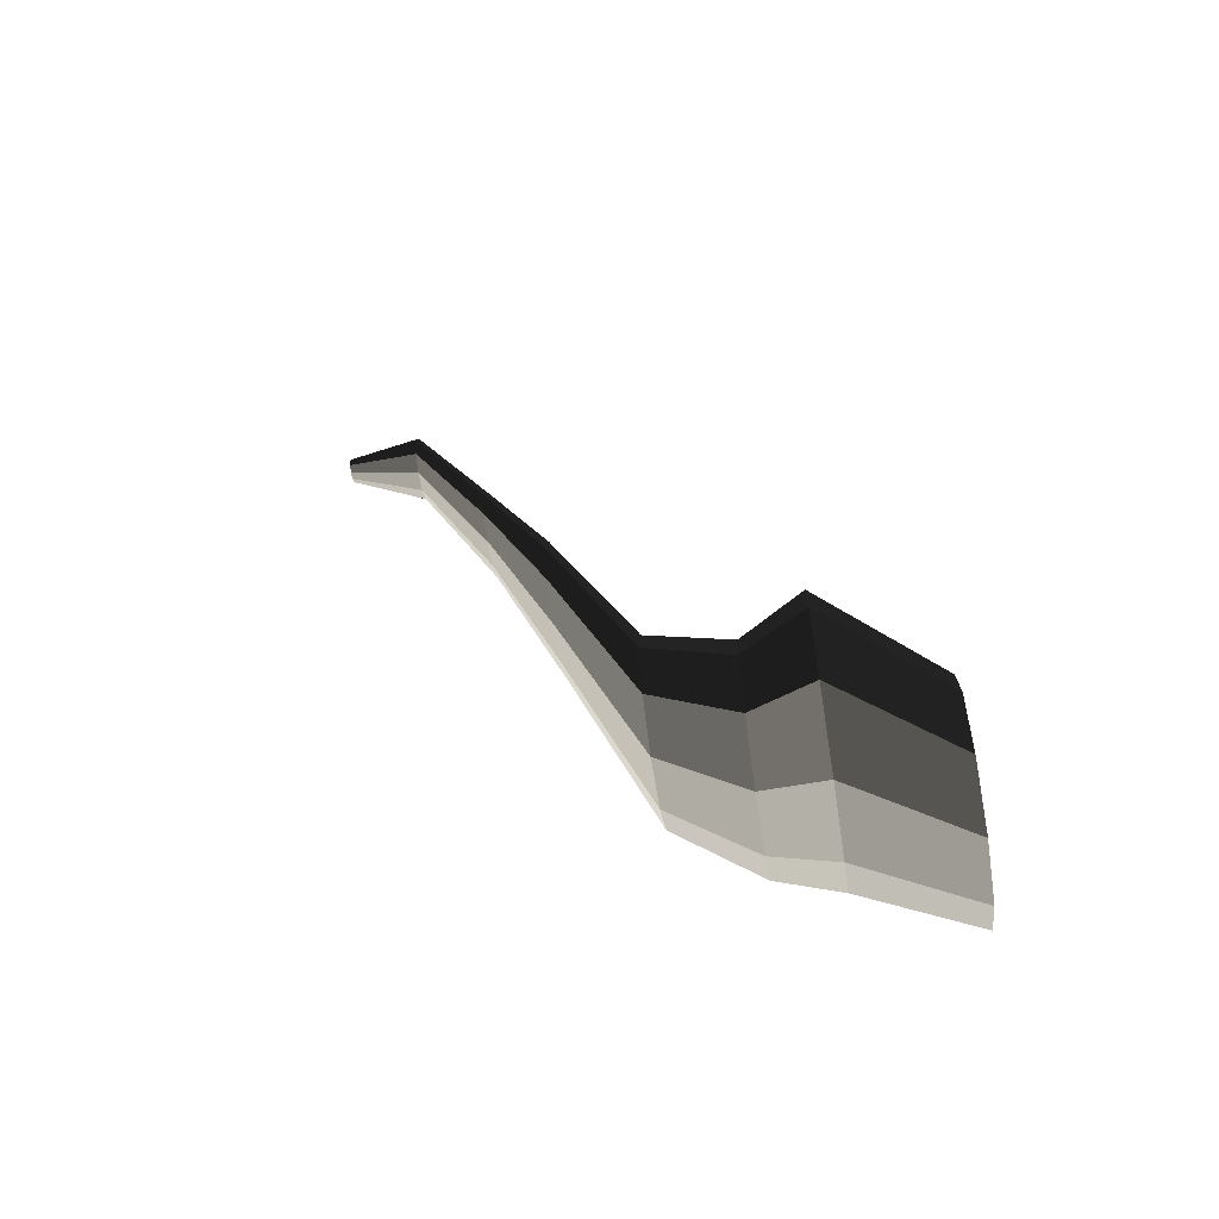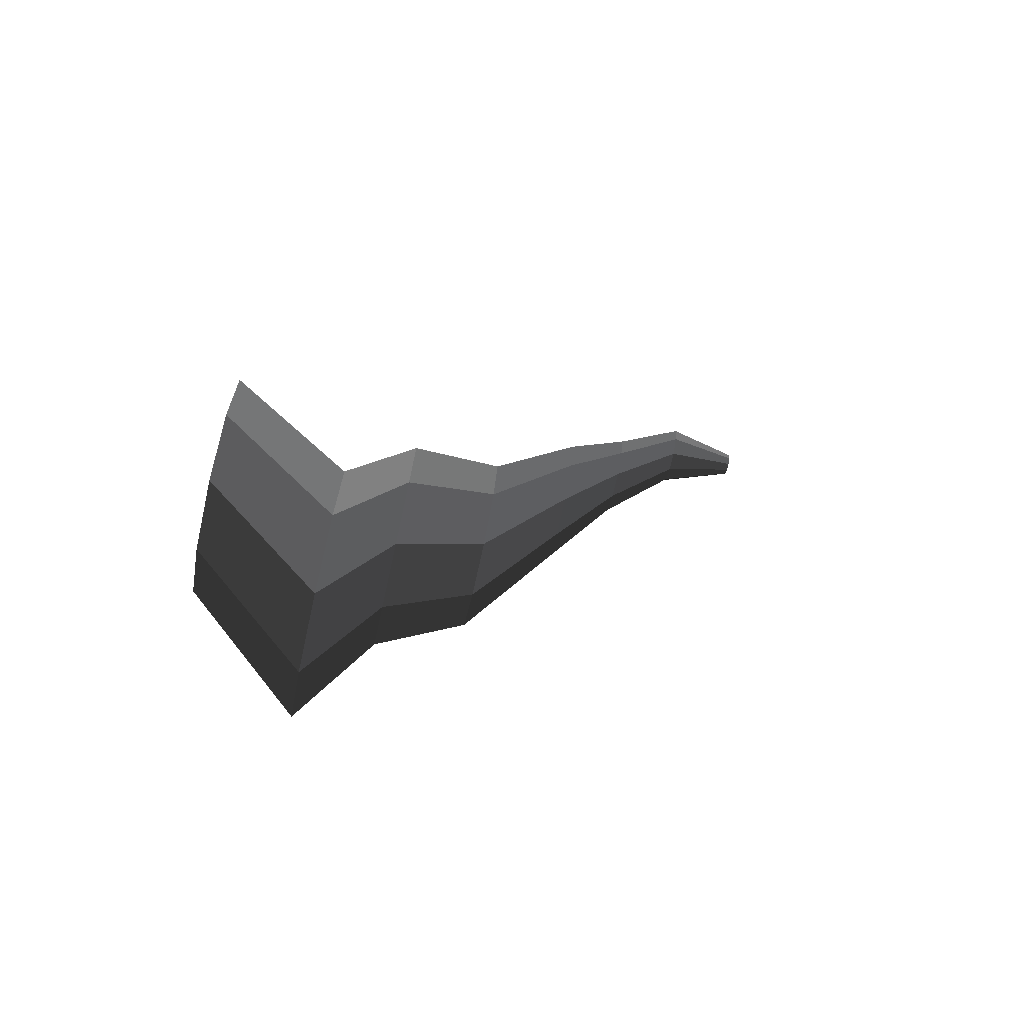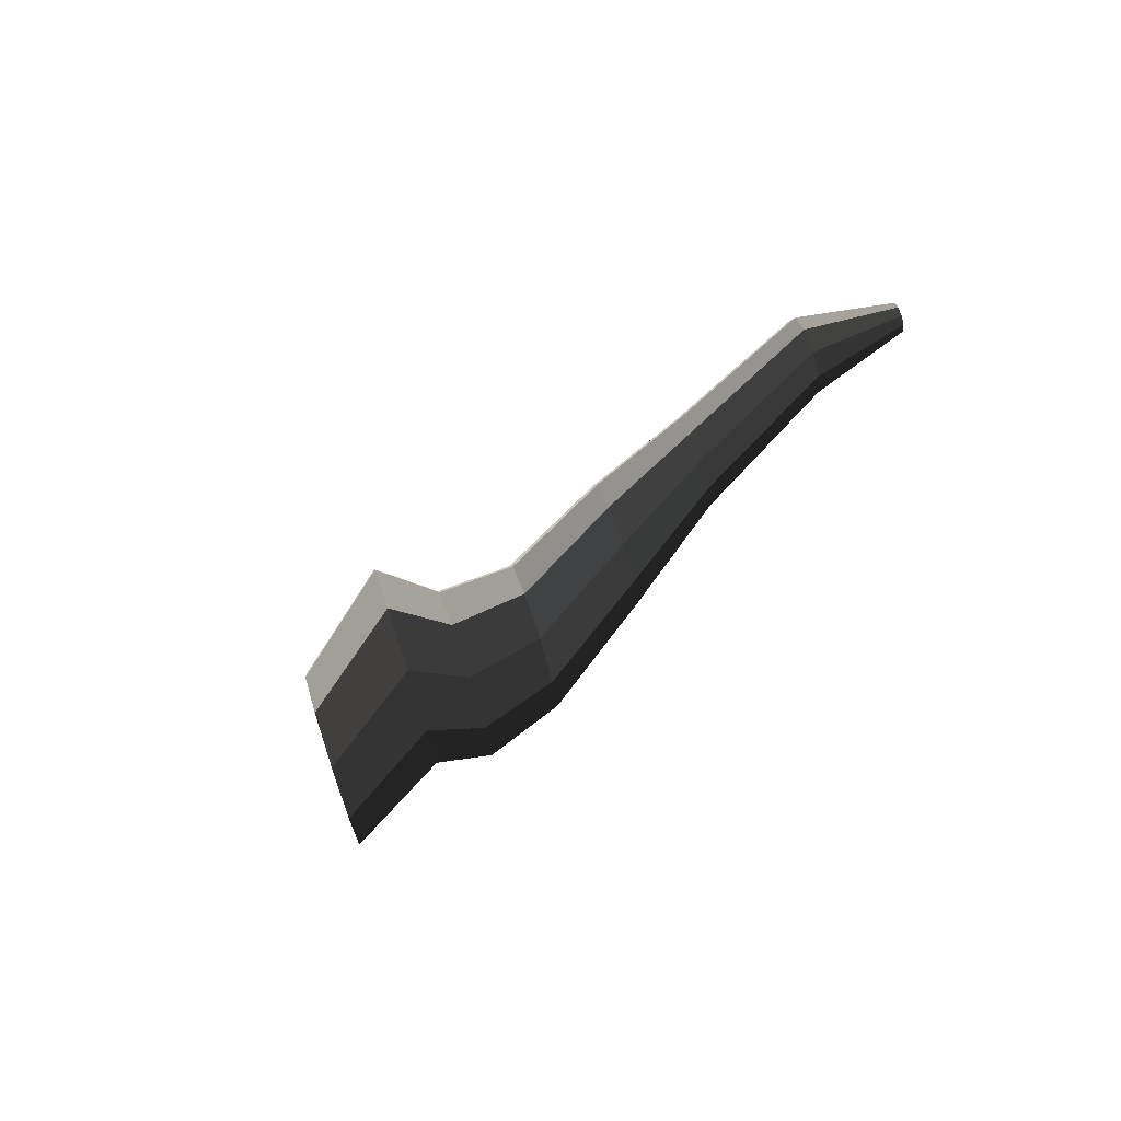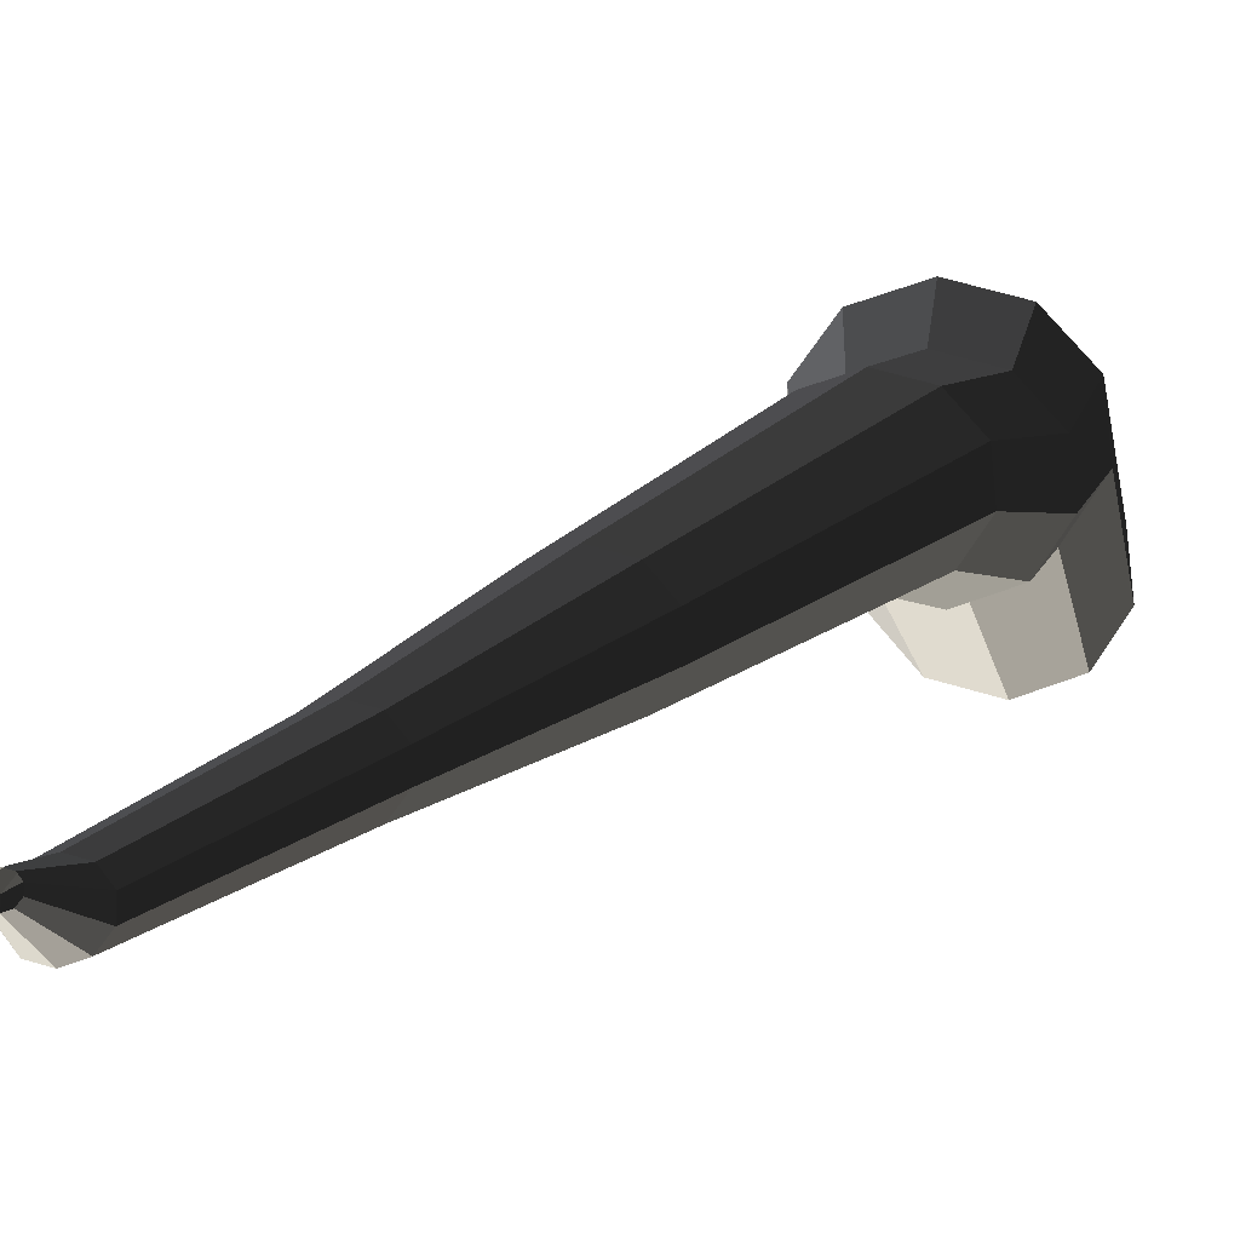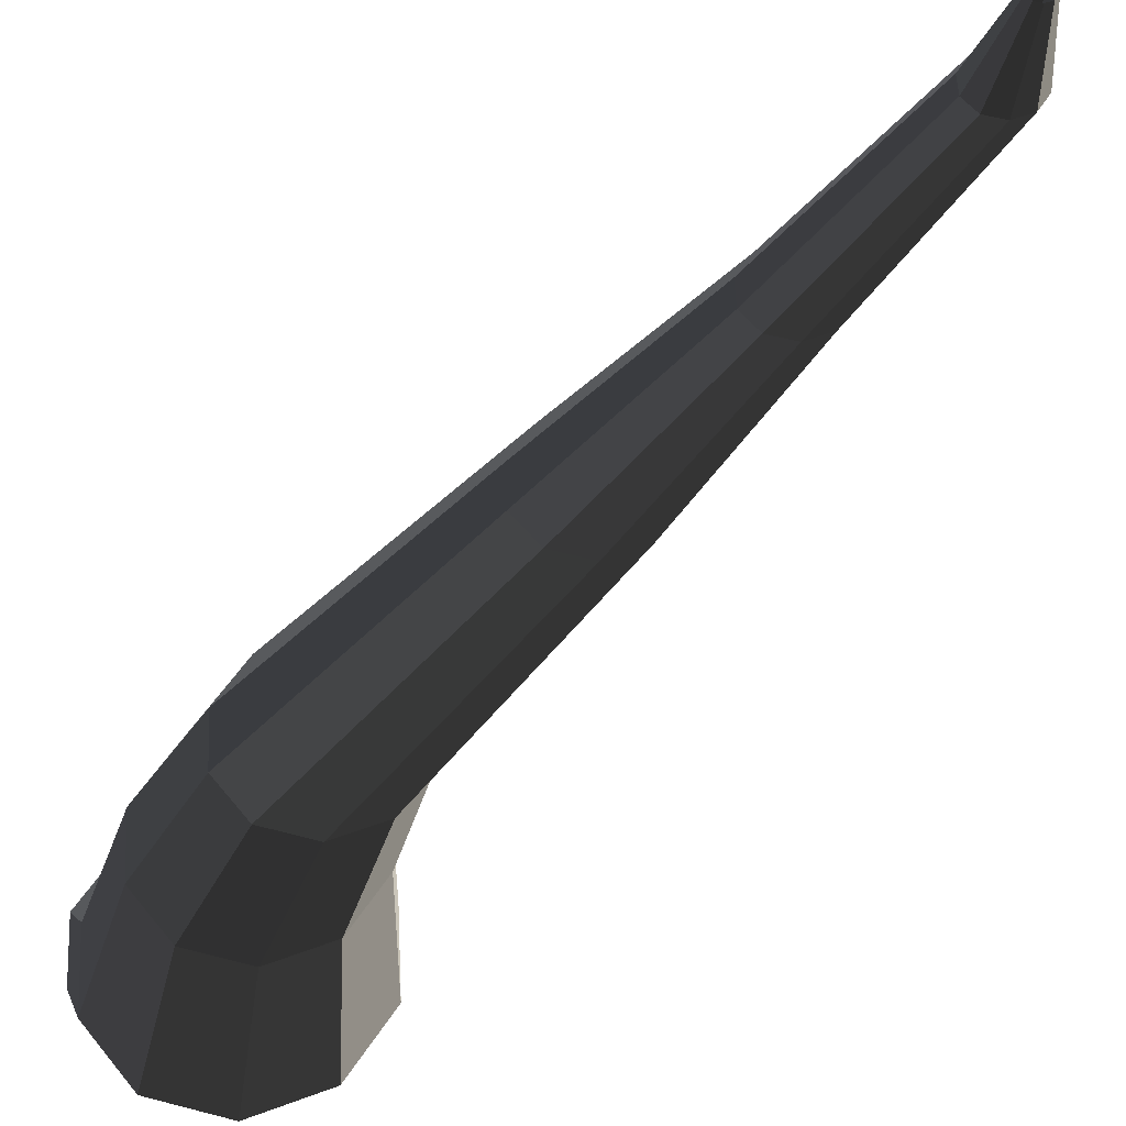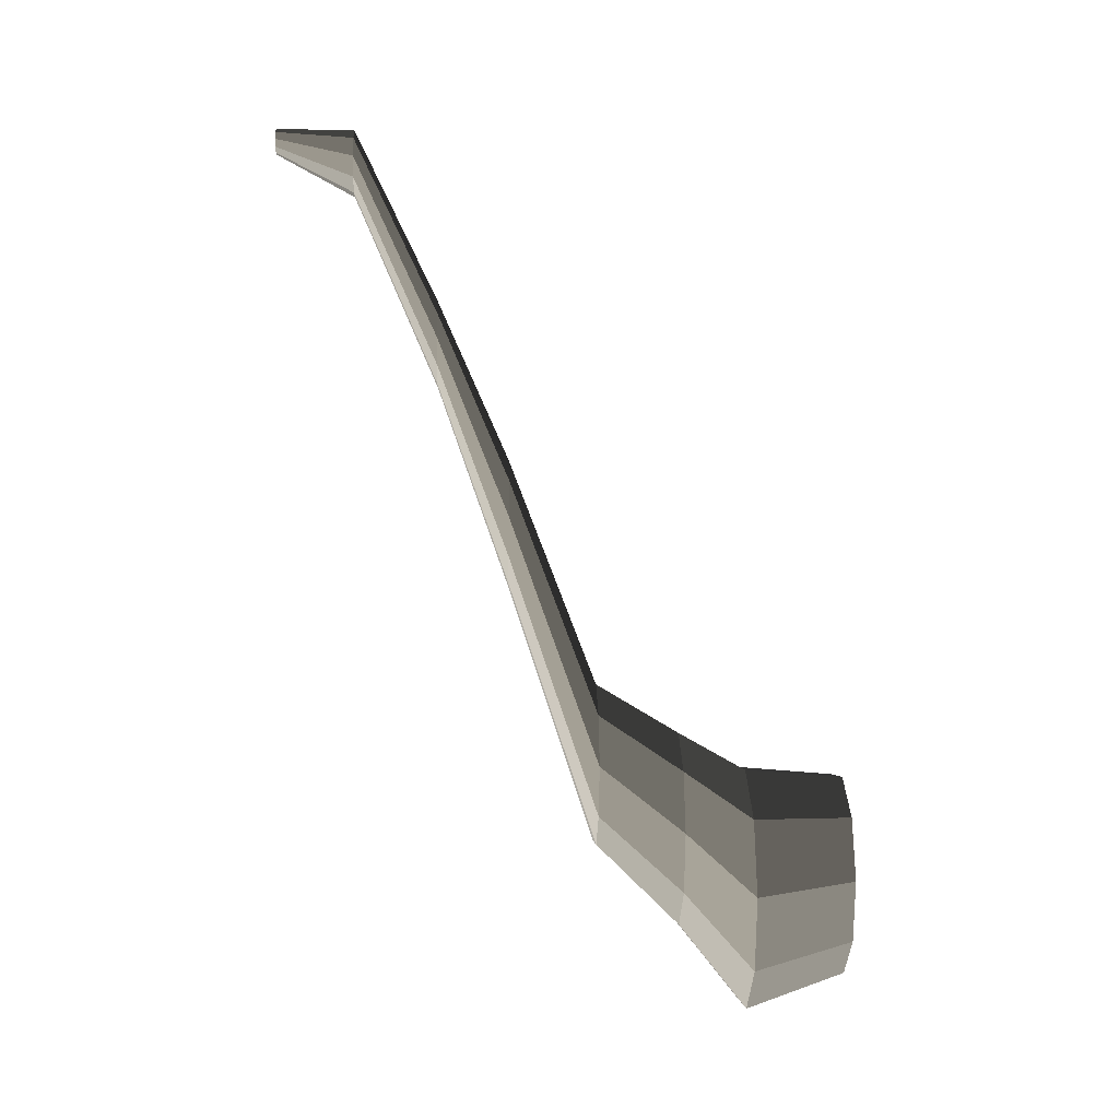
<metadata>
{"format":"obj","ext":"obj","renderer":"f3d","projection":"perspective","resolution":1024,"background":"white","views":[{"elev":-61.5,"azim":-81.0,"up":"+Z"},{"elev":-74.9,"azim":77.5,"up":"+Z"},{"elev":73.1,"azim":71.5,"up":"+Z"},{"elev":68.0,"azim":52.2,"up":"+Y"},{"elev":57.9,"azim":-128.9,"up":"+Y"},{"elev":-3.2,"azim":-92.5,"up":"+Z"}]}
</metadata>
<code>
v 0.1018 -0.3647 -0.5273
v 0.06128 -0.3647 -0.4026
v 0.1673 -0.3647 -0.4796
v 0.02078 -0.3647 -0.5272
v -0.04475 -0.3647 -0.4796
v -0.06977 -0.3647 -0.4026
v -0.04474 -0.3647 -0.3256
v 0.02078 -0.3647 -0.278
v 0.1018 -0.3647 -0.278
v 0.1673 -0.3647 -0.3256
v 0.1923 -0.3647 -0.4026
v 0.1673 -0.3647 -0.4796
v 0.08418 -0.2252 -0.4993
v 0.007756 -0.2252 -0.5548
v 0.1018 -0.3647 -0.5273
v 0.1018 -0.3647 -0.5273
v 0.007756 -0.2252 -0.5548
v -0.0867 -0.2252 -0.5548
v 0.02078 -0.3647 -0.5272
v 0.02078 -0.3647 -0.5272
v -0.0867 -0.2252 -0.5548
v -0.1631 -0.2252 -0.4993
v -0.04475 -0.3647 -0.4796
v -0.04475 -0.3647 -0.4796
v -0.1631 -0.2252 -0.4993
v -0.1923 -0.2252 -0.4095
v -0.06977 -0.3647 -0.4026
v -0.06977 -0.3647 -0.4026
v -0.1923 -0.2252 -0.4095
v -0.1631 -0.2252 -0.3196
v -0.04474 -0.3647 -0.3256
v -0.04474 -0.3647 -0.3256
v -0.1631 -0.2252 -0.3196
v -0.08669 -0.2252 -0.2641
v 0.02078 -0.3647 -0.278
v 0.02078 -0.3647 -0.278
v -0.08669 -0.2252 -0.2641
v 0.007766 -0.2252 -0.2641
v 0.1018 -0.3647 -0.278
v 0.1018 -0.3647 -0.278
v 0.007766 -0.2252 -0.2641
v 0.08418 -0.2252 -0.3196
v 0.1673 -0.3647 -0.3256
v 0.1673 -0.3647 -0.3256
v 0.08418 -0.2252 -0.3196
v 0.1134 -0.2252 -0.4095
v 0.1923 -0.3647 -0.4026
v 0.1923 -0.3647 -0.4026
v 0.1134 -0.2252 -0.4095
v 0.08418 -0.2252 -0.4993
v 0.1673 -0.3647 -0.4796
v 0.08418 -0.2252 -0.4993
v 0.1181 -0.149 -0.4141
v 0.05502 -0.149 -0.46
v 0.007756 -0.2252 -0.5548
v 0.007756 -0.2252 -0.5548
v 0.05502 -0.149 -0.46
v -0.02293 -0.149 -0.4599
v -0.0867 -0.2252 -0.5548
v -0.0867 -0.2252 -0.5548
v -0.02293 -0.149 -0.4599
v -0.086 -0.149 -0.4141
v -0.1631 -0.2252 -0.4993
v -0.1631 -0.2252 -0.4993
v -0.086 -0.149 -0.4141
v -0.1101 -0.149 -0.34
v -0.1923 -0.2252 -0.4095
v -0.1923 -0.2252 -0.4095
v -0.1101 -0.149 -0.34
v -0.086 -0.149 -0.2659
v -0.1631 -0.2252 -0.3196
v -0.1631 -0.2252 -0.3196
v -0.086 -0.149 -0.2659
v -0.02294 -0.149 -0.22
v -0.08669 -0.2252 -0.2641
v -0.08669 -0.2252 -0.2641
v -0.02294 -0.149 -0.22
v 0.05502 -0.149 -0.22
v 0.007766 -0.2252 -0.2641
v 0.007766 -0.2252 -0.2641
v 0.05502 -0.149 -0.22
v 0.1181 -0.149 -0.2659
v 0.08418 -0.2252 -0.3196
v 0.08418 -0.2252 -0.3196
v 0.1181 -0.149 -0.2659
v 0.1422 -0.149 -0.34
v 0.1134 -0.2252 -0.4095
v 0.1134 -0.2252 -0.4095
v 0.1422 -0.149 -0.34
v 0.1181 -0.149 -0.4141
v 0.08418 -0.2252 -0.4993
v 0.1181 -0.149 -0.4141
v 0.1017 -0.04538 -0.3218
v 0.04875 -0.04538 -0.3603
v 0.05502 -0.149 -0.46
v 0.05502 -0.149 -0.46
v 0.04875 -0.04538 -0.3603
v -0.01665 -0.04538 -0.3603
v -0.02293 -0.149 -0.4599
v -0.02293 -0.149 -0.4599
v -0.01665 -0.04538 -0.3603
v -0.06957 -0.04538 -0.3218
v -0.086 -0.149 -0.4141
v -0.086 -0.149 -0.4141
v -0.06957 -0.04538 -0.3218
v -0.08977 -0.04538 -0.2596
v -0.1101 -0.149 -0.34
v -0.1101 -0.149 -0.34
v -0.08977 -0.04538 -0.2596
v -0.06957 -0.04538 -0.1974
v -0.086 -0.149 -0.2659
v -0.086 -0.149 -0.2659
v -0.06957 -0.04538 -0.1974
v -0.01666 -0.04538 -0.159
v -0.02294 -0.149 -0.22
v -0.02294 -0.149 -0.22
v -0.01666 -0.04538 -0.159
v 0.04876 -0.04538 -0.159
v 0.05502 -0.149 -0.22
v 0.05502 -0.149 -0.22
v 0.04876 -0.04538 -0.159
v 0.1017 -0.04538 -0.1974
v 0.1181 -0.149 -0.2659
v 0.1181 -0.149 -0.2659
v 0.1017 -0.04538 -0.1974
v 0.1219 -0.04538 -0.2596
v 0.1422 -0.149 -0.34
v 0.1422 -0.149 -0.34
v 0.1219 -0.04538 -0.2596
v 0.1017 -0.04538 -0.3218
v 0.1181 -0.149 -0.4141
v 0.1017 -0.04538 -0.3218
v 0.08282 0.0657 0.0001912
v 0.04155 0.0657 -0.02979
v 0.04875 -0.04538 -0.3603
v 0.04875 -0.04538 -0.3603
v 0.04155 0.0657 -0.02979
v -0.009453 0.0657 -0.0298
v -0.01665 -0.04538 -0.3603
v -0.01665 -0.04538 -0.3603
v -0.009453 0.0657 -0.0298
v -0.05072 0.0657 0.0001868
v -0.06957 -0.04538 -0.3218
v -0.06957 -0.04538 -0.3218
v -0.05072 0.0657 0.0001868
v -0.06648 0.0657 0.04869
v -0.08977 -0.04538 -0.2596
v -0.08977 -0.04538 -0.2596
v -0.06648 0.0657 0.04869
v -0.05072 0.0657 0.0972
v -0.06957 -0.04538 -0.1974
v -0.06957 -0.04538 -0.1974
v -0.05072 0.0657 0.0972
v -0.009452 0.0657 0.1272
v -0.01666 -0.04538 -0.159
v -0.01666 -0.04538 -0.159
v -0.009452 0.0657 0.1272
v 0.04156 0.0657 0.1272
v 0.04876 -0.04538 -0.159
v 0.04876 -0.04538 -0.159
v 0.04156 0.0657 0.1272
v 0.08281 0.0657 0.0972
v 0.1017 -0.04538 -0.1974
v 0.1017 -0.04538 -0.1974
v 0.08281 0.0657 0.0972
v 0.09857 0.0657 0.0487
v 0.1219 -0.04538 -0.2596
v 0.1219 -0.04538 -0.2596
v 0.09857 0.0657 0.0487
v 0.08282 0.0657 0.0001912
v 0.1017 -0.04538 -0.3218
v 0.08282 0.0657 0.0001912
v 0.06137 0.1561 0.2445
v 0.03335 0.1561 0.2241
v 0.04155 0.0657 -0.02979
v 0.04155 0.0657 -0.02979
v 0.03335 0.1561 0.2241
v -0.001263 0.1561 0.2241
v -0.009453 0.0657 -0.0298
v -0.009453 0.0657 -0.0298
v -0.001263 0.1561 0.2241
v -0.02927 0.1561 0.2445
v -0.05072 0.0657 0.0001868
v -0.05072 0.0657 0.0001868
v -0.02927 0.1561 0.2445
v -0.03997 0.1561 0.2774
v -0.06648 0.0657 0.04869
v -0.06648 0.0657 0.04869
v -0.03997 0.1561 0.2774
v -0.02927 0.1561 0.3103
v -0.05072 0.0657 0.0972
v -0.05072 0.0657 0.0972
v -0.02927 0.1561 0.3103
v -0.001268 0.1561 0.3307
v -0.009452 0.0657 0.1272
v -0.009452 0.0657 0.1272
v -0.001268 0.1561 0.3307
v 0.03336 0.1561 0.3307
v 0.04156 0.0657 0.1272
v 0.04156 0.0657 0.1272
v 0.03336 0.1561 0.3307
v 0.06136 0.1561 0.3103
v 0.08281 0.0657 0.0972
v 0.08281 0.0657 0.0972
v 0.06136 0.1561 0.3103
v 0.07206 0.1561 0.2774
v 0.09857 0.0657 0.0487
v 0.09857 0.0657 0.0487
v 0.07206 0.1561 0.2774
v 0.06137 0.1561 0.2445
v 0.08282 0.0657 0.0001912
v 0.06137 0.1561 0.2445
v 0.05064 0.264 0.4867
v 0.02926 0.264 0.4712
v 0.03335 0.1561 0.2241
v 0.03335 0.1561 0.2241
v 0.02926 0.264 0.4712
v 0.00283 0.264 0.4712
v -0.001263 0.1561 0.2241
v -0.001263 0.1561 0.2241
v 0.00283 0.264 0.4712
v -0.01854 0.264 0.4867
v -0.02927 0.1561 0.2445
v -0.02927 0.1561 0.2445
v -0.01854 0.264 0.4867
v -0.0267 0.264 0.5119
v -0.03997 0.1561 0.2774
v -0.03997 0.1561 0.2774
v -0.0267 0.264 0.5119
v -0.01855 0.264 0.537
v -0.02927 0.1561 0.3103
v -0.02927 0.1561 0.3103
v -0.01855 0.264 0.537
v 0.002838 0.264 0.5525
v -0.001268 0.1561 0.3307
v -0.001268 0.1561 0.3307
v 0.002838 0.264 0.5525
v 0.02927 0.264 0.5525
v 0.03336 0.1561 0.3307
v 0.03336 0.1561 0.3307
v 0.02927 0.264 0.5525
v 0.05064 0.264 0.537
v 0.06136 0.1561 0.3103
v 0.06136 0.1561 0.3103
v 0.05064 0.264 0.537
v 0.0588 0.264 0.5118
v 0.07206 0.1561 0.2774
v 0.07206 0.1561 0.2774
v 0.0588 0.264 0.5118
v 0.05064 0.264 0.4867
v 0.06137 0.1561 0.2445
v 0.05064 0.264 0.4867
v 0.0292 0.3647 0.5297
v 0.02107 0.3647 0.5238
v 0.02926 0.264 0.4712
v 0.02926 0.264 0.4712
v 0.02107 0.3647 0.5238
v 0.01103 0.3647 0.5238
v 0.00283 0.264 0.4712
v 0.00283 0.264 0.4712
v 0.01103 0.3647 0.5238
v 0.002909 0.3647 0.5297
v -0.01854 0.264 0.4867
v -0.01854 0.264 0.4867
v 0.002909 0.3647 0.5297
v -0.0002011 0.3647 0.5393
v -0.0267 0.264 0.5119
v -0.0267 0.264 0.5119
v -0.0002011 0.3647 0.5393
v 0.002913 0.3647 0.5488
v -0.01855 0.264 0.537
v -0.01855 0.264 0.537
v 0.002913 0.3647 0.5488
v 0.01103 0.3647 0.5547
v 0.002838 0.264 0.5525
v 0.002838 0.264 0.5525
v 0.01103 0.3647 0.5547
v 0.02107 0.3647 0.5547
v 0.02927 0.264 0.5525
v 0.02927 0.264 0.5525
v 0.02107 0.3647 0.5547
v 0.02918 0.3647 0.5488
v 0.05064 0.264 0.537
v 0.05064 0.264 0.537
v 0.02918 0.3647 0.5488
v 0.03229 0.3647 0.5393
v 0.0588 0.264 0.5118
v 0.0588 0.264 0.5118
v 0.03229 0.3647 0.5393
v 0.0292 0.3647 0.5297
v 0.05064 0.264 0.4867
g pCylinder16_24_3573_191
f 1 3 2
f 4 1 2
f 5 4 2
f 6 5 2
f 7 6 2
f 8 7 2
f 9 8 2
f 10 9 2
f 11 10 2
f 3 11 2
f 12 14 13
f 12 15 14
f 16 18 17
f 16 19 18
f 20 22 21
f 20 23 22
f 24 26 25
f 24 27 26
f 28 30 29
f 28 31 30
f 32 34 33
f 32 35 34
f 36 38 37
f 36 39 38
f 40 42 41
f 40 43 42
f 44 46 45
f 44 47 46
f 48 50 49
f 48 51 50
f 52 54 53
f 52 55 54
f 56 58 57
f 56 59 58
f 60 62 61
f 60 63 62
f 64 66 65
f 64 67 66
f 68 70 69
f 68 71 70
f 72 74 73
f 72 75 74
f 76 78 77
f 76 79 78
f 80 82 81
f 80 83 82
f 84 86 85
f 84 87 86
f 88 90 89
f 88 91 90
f 92 94 93
f 92 95 94
f 96 98 97
f 96 99 98
f 100 102 101
f 100 103 102
f 104 106 105
f 104 107 106
f 108 110 109
f 108 111 110
f 112 114 113
f 112 115 114
f 116 118 117
f 116 119 118
f 120 122 121
f 120 123 122
f 124 126 125
f 124 127 126
f 128 130 129
f 128 131 130
f 132 134 133
f 132 135 134
f 136 138 137
f 136 139 138
f 140 142 141
f 140 143 142
f 144 146 145
f 144 147 146
f 148 150 149
f 148 151 150
f 152 154 153
f 152 155 154
f 156 158 157
f 156 159 158
f 160 162 161
f 160 163 162
f 164 166 165
f 164 167 166
f 168 170 169
f 168 171 170
f 172 174 173
f 172 175 174
f 176 178 177
f 176 179 178
f 180 182 181
f 180 183 182
f 184 186 185
f 184 187 186
f 188 190 189
f 188 191 190
f 192 194 193
f 192 195 194
f 196 198 197
f 196 199 198
f 200 202 201
f 200 203 202
f 204 206 205
f 204 207 206
f 208 210 209
f 208 211 210
f 212 214 213
f 212 215 214
f 216 218 217
f 216 219 218
f 220 222 221
f 220 223 222
f 224 226 225
f 224 227 226
f 228 230 229
f 228 231 230
f 232 234 233
f 232 235 234
f 236 238 237
f 236 239 238
f 240 242 241
f 240 243 242
f 244 246 245
f 244 247 246
f 248 250 249
f 248 251 250
f 252 254 253
f 252 255 254
f 256 258 257
f 256 259 258
f 260 262 261
f 260 263 262
f 264 266 265
f 264 267 266
f 268 270 269
f 268 271 270
f 272 274 273
f 272 275 274
f 276 278 277
f 276 279 278
f 280 282 281
f 280 283 282
f 284 286 285
f 284 287 286
f 288 290 289
f 288 291 290

</code>
